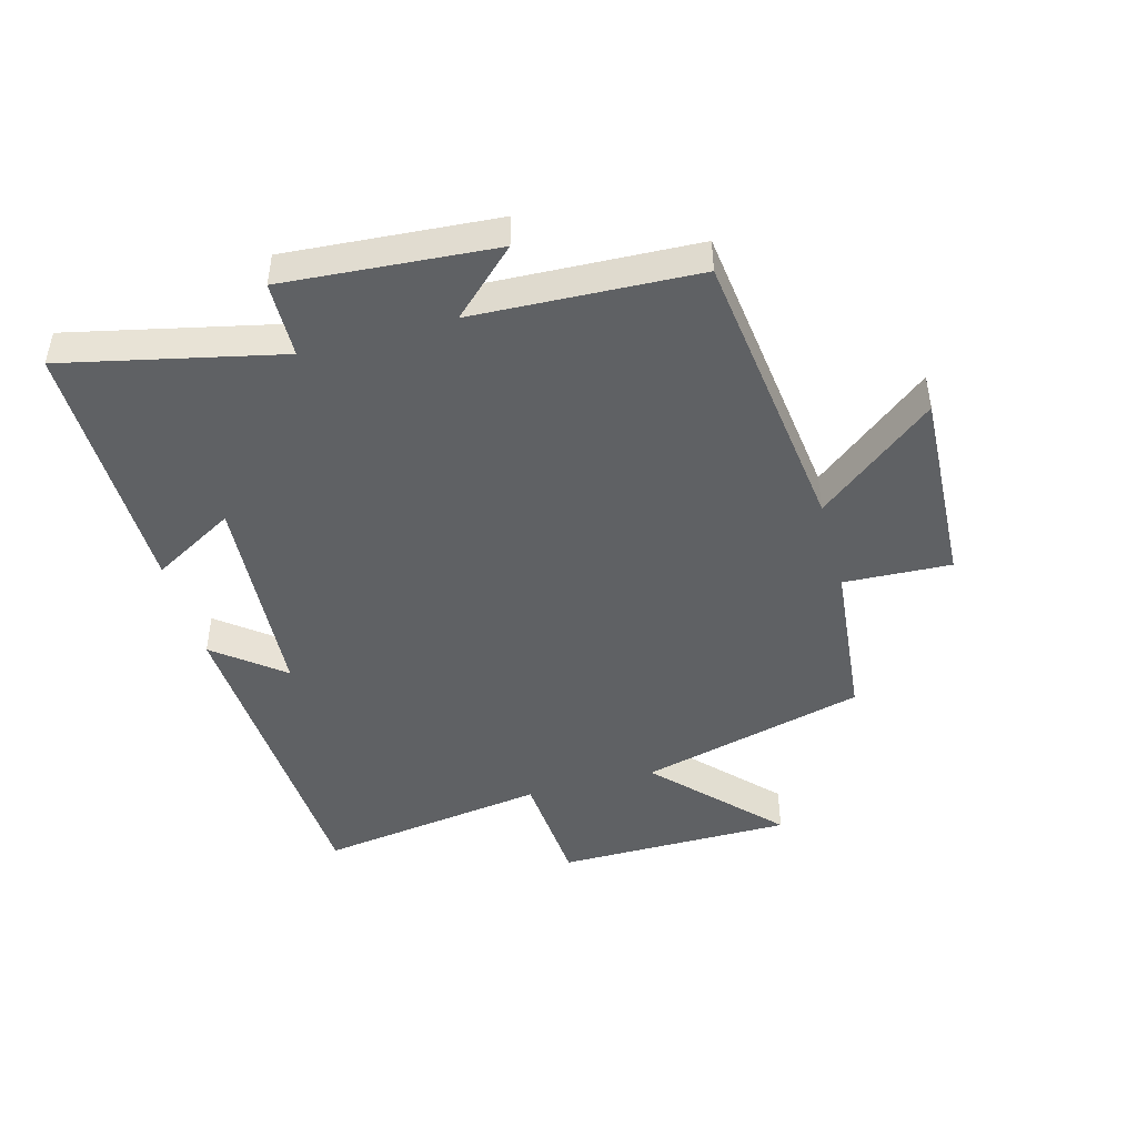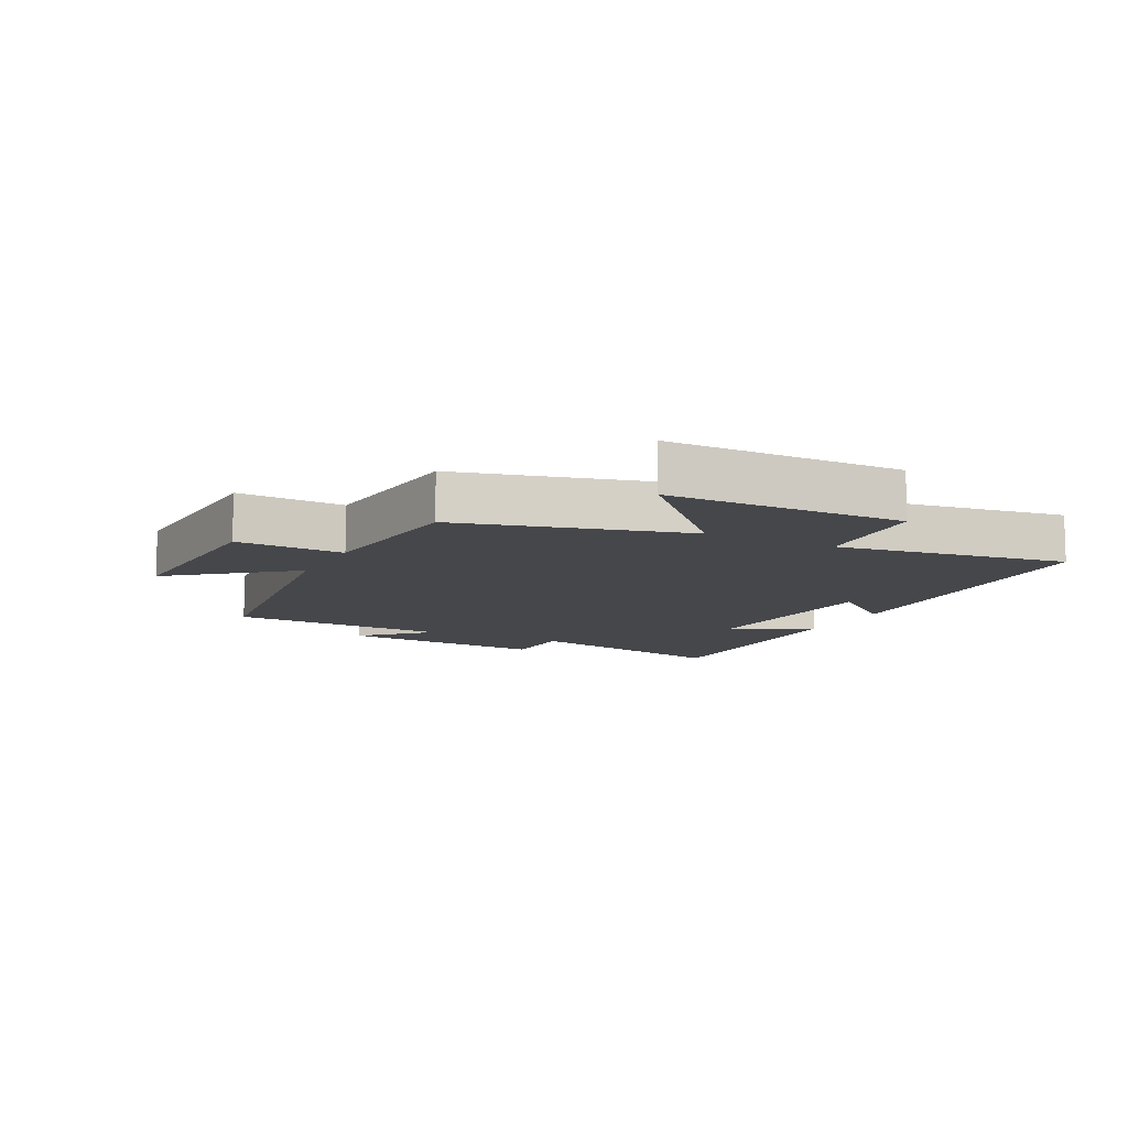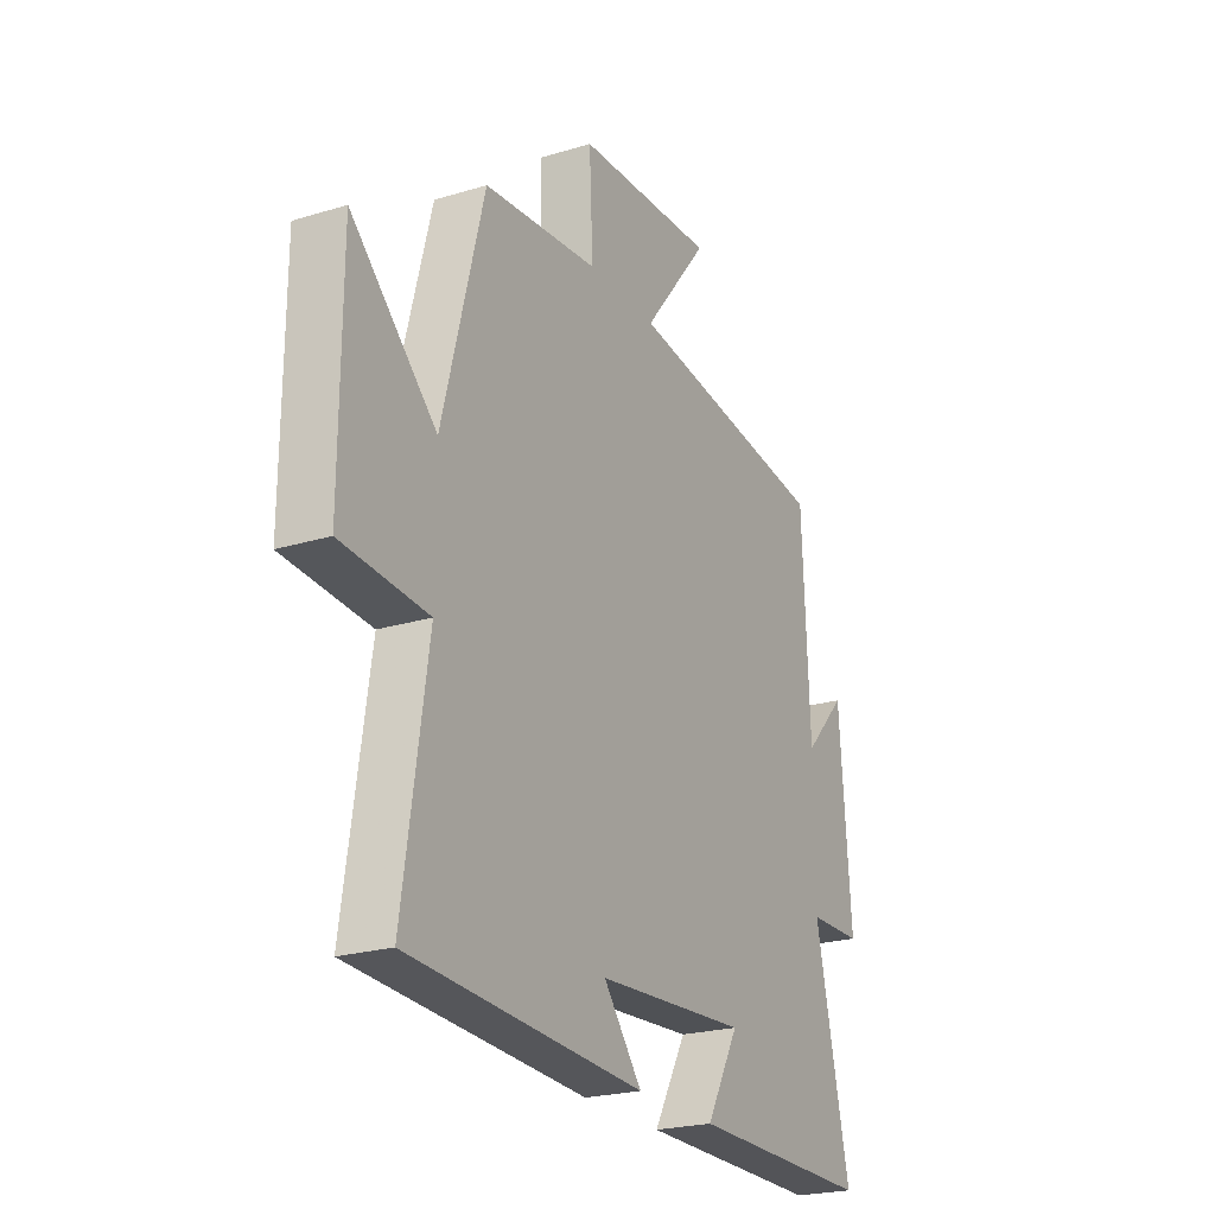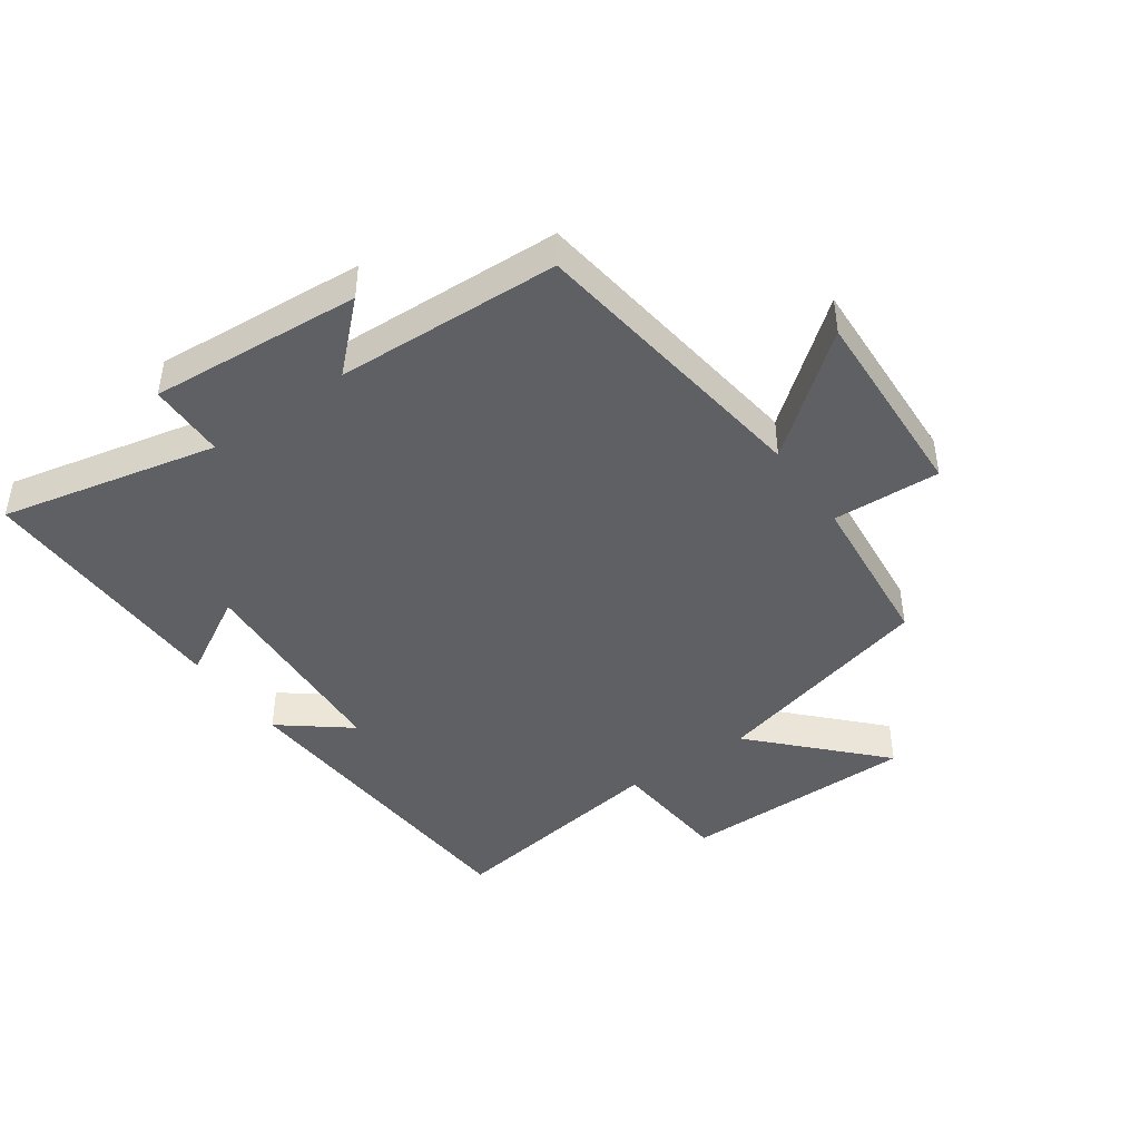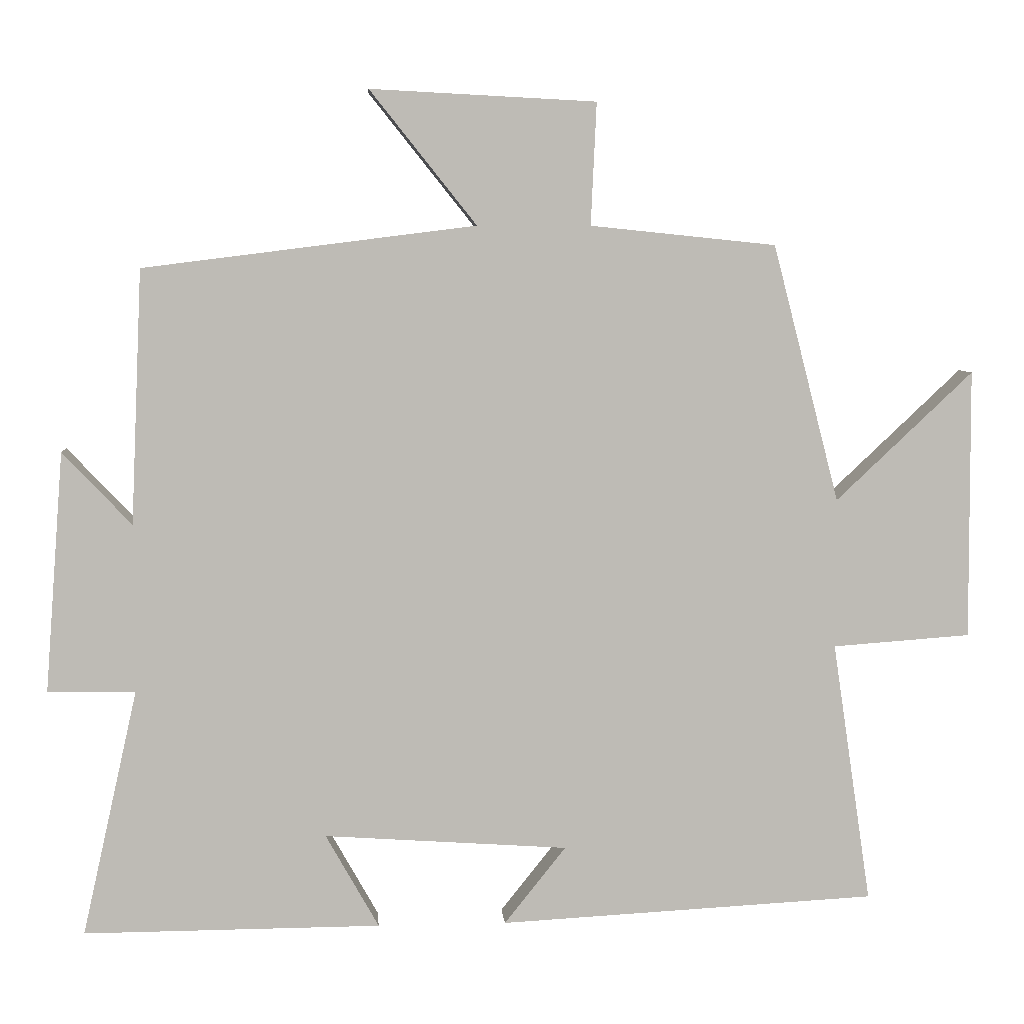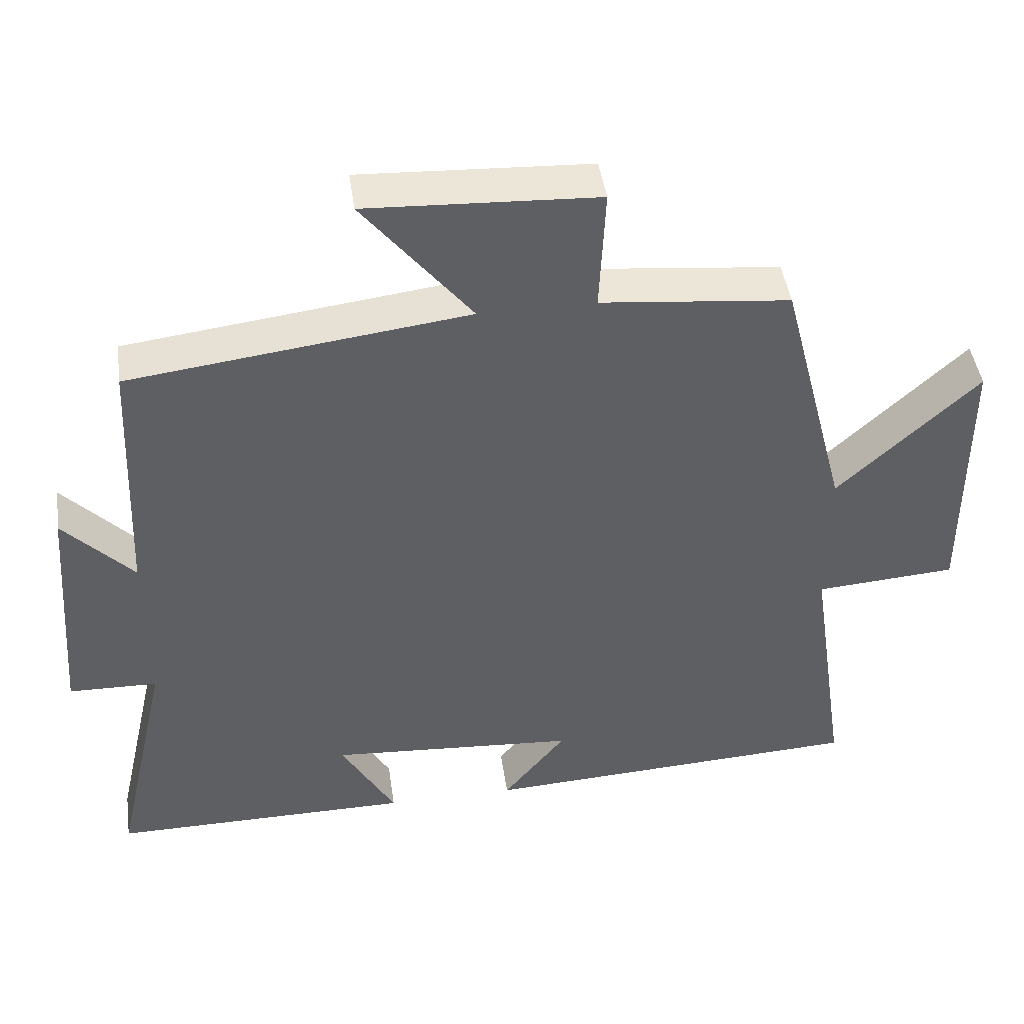
<metadata>
{"format":"obj","ext":"obj","renderer":"f3d","projection":"perspective","resolution":1024,"background":"white","views":[{"elev":-46.1,"azim":-74.6,"up":"+Y"},{"elev":-10.4,"azim":63.2,"up":"+Y"},{"elev":-23.2,"azim":117.3,"up":"+Z"},{"elev":-43.7,"azim":-54.6,"up":"+Y"},{"elev":6.1,"azim":-4.5,"up":"+Z"},{"elev":45.1,"azim":-8.1,"up":"+Z"}]}
</metadata>
<code>
v -0.484 0.07 0.441
v -0.016 0.07 0.5
v -0.166 0.07 0.688
v 0.152 0.07 0.672
v 0.144 0.07 0.5
v 0.406 0.07 0.473
v 0.5 0.07 0.11
v 0.693 0.07 0.292
v 0.695 0.07 -0.088
v 0.5 0.07 -0.102
v 0.555 0.07 -0.472
v 0.023 0.07 -0.5
v 0.11 0.07 -0.391
v -0.234 0.07 -0.367
v -0.159 0.07 -0.5
v -0.578 0.07 -0.502
v -0.5 0.07 -0.155
v -0.623 0.07 -0.152
v -0.597 0.07 0.186
v -0.5 0.07 0.083
v -0.484 0 0.441
v -0.016 0 0.5
v -0.166 0 0.688
v 0.152 0 0.672
v 0.144 0 0.5
v 0.406 0 0.473
v 0.5 0 0.11
v 0.693 0 0.292
v 0.695 0 -0.088
v 0.5 0 -0.102
v 0.555 0 -0.472
v 0.023 0 -0.5
v 0.11 0 -0.391
v -0.234 0 -0.367
v -0.159 0 -0.5
v -0.578 0 -0.502
v -0.5 0 -0.155
v -0.623 0 -0.152
v -0.597 0 0.186
v -0.5 0 0.083
f 17 18 19 20
f 17 20 1 2
f 14 15 16 17
f 13 14 17 2
f 10 11 12 13
f 10 13 2
f 7 8 9 10
f 5 6 7 10
f 5 10 2 3
f 3 4 5
f 40 39 38 37
f 22 21 40 37
f 37 36 35 34
f 22 37 34 33
f 33 32 31 30
f 22 33 30
f 30 29 28 27
f 30 27 26 25
f 23 22 30 25
f 25 24 23
f 1 21 22 2
f 2 22 23 3
f 3 23 24 4
f 4 24 25 5
f 5 25 26 6
f 6 26 27 7
f 7 27 28 8
f 8 28 29 9
f 9 29 30 10
f 10 30 31 11
f 11 31 32 12
f 12 32 33 13
f 13 33 34 14
f 14 34 35 15
f 15 35 36 16
f 16 36 37 17
f 17 37 38 18
f 18 38 39 19
f 19 39 40 20
f 20 40 21 1

</code>
